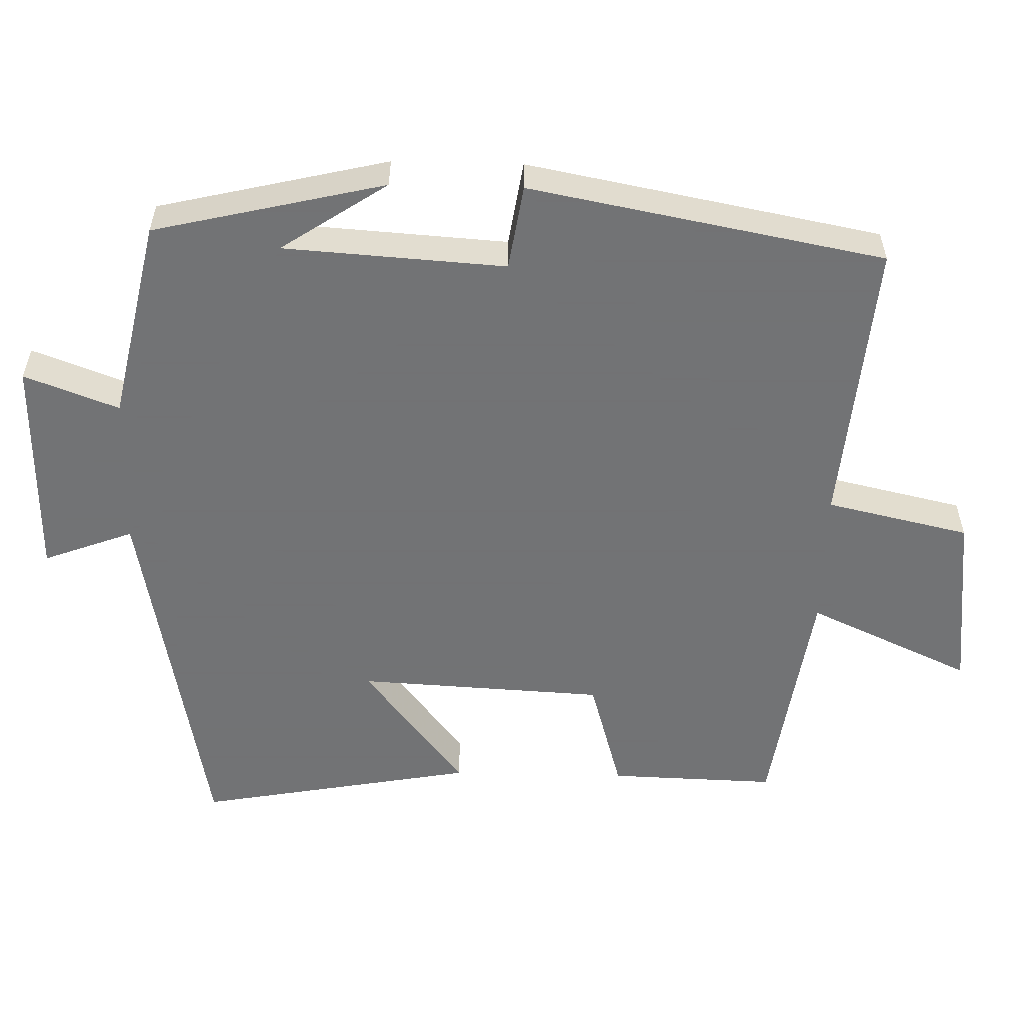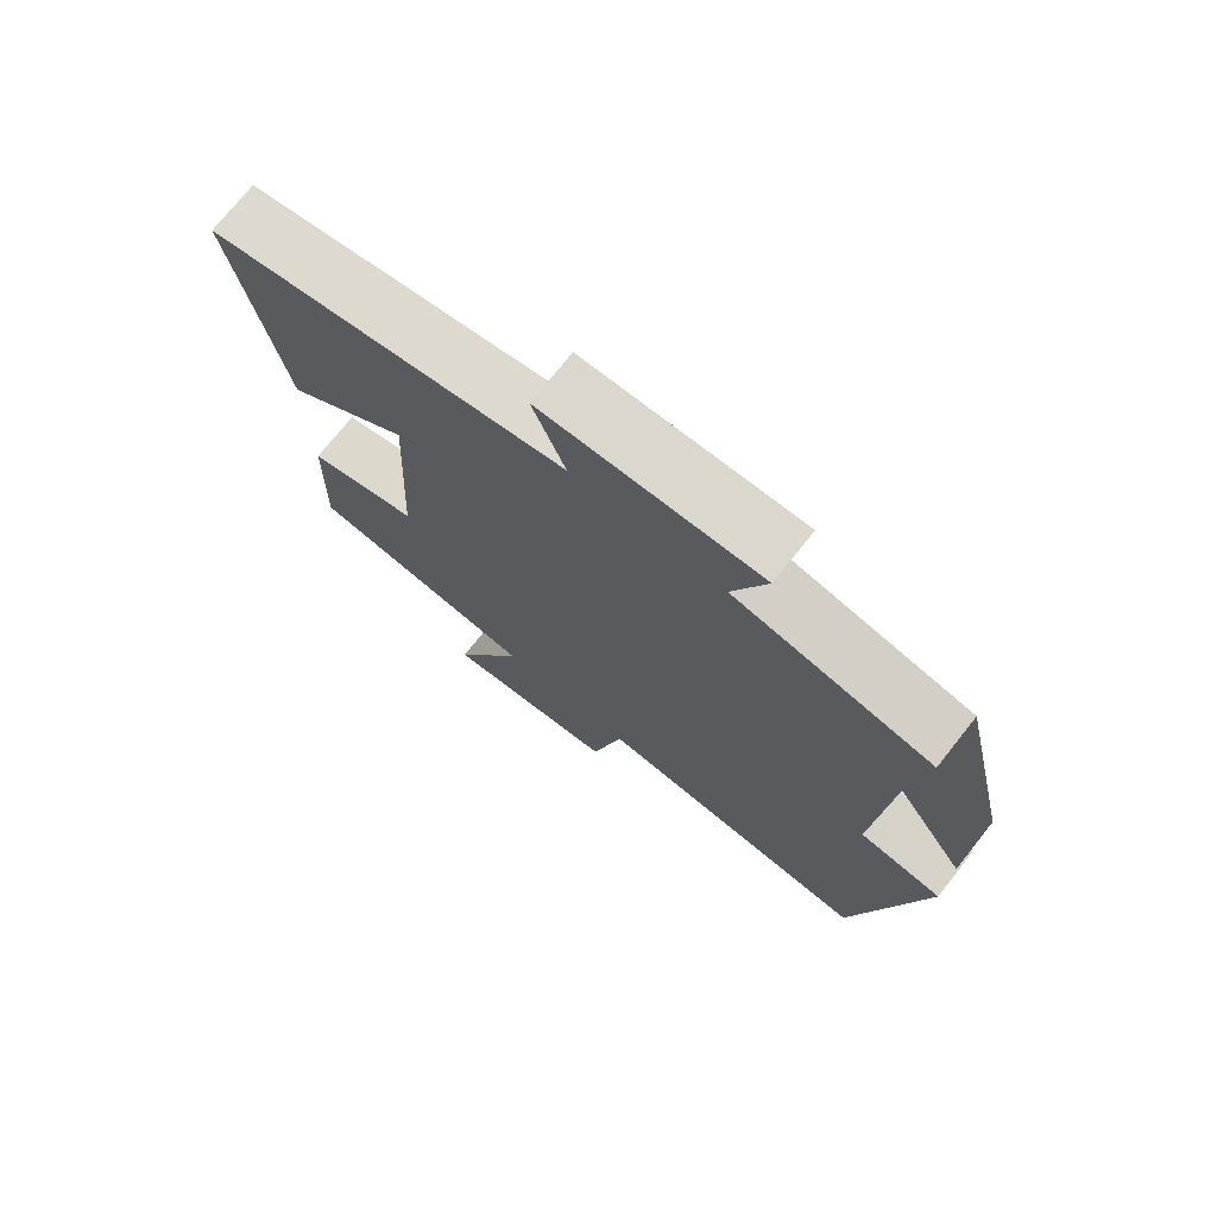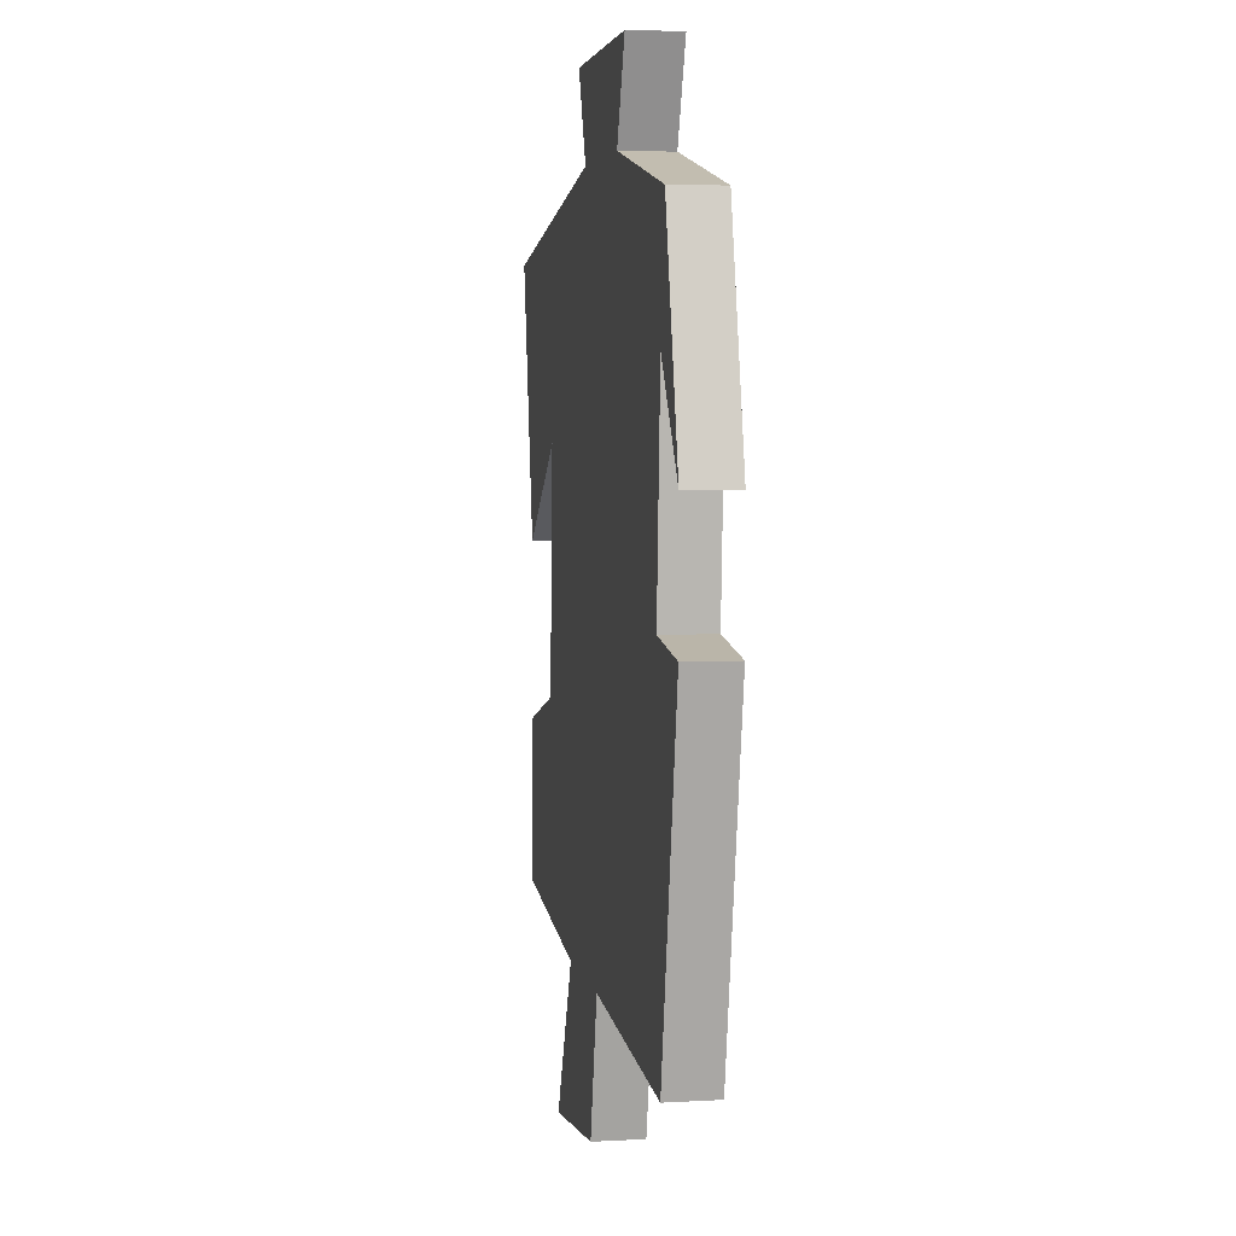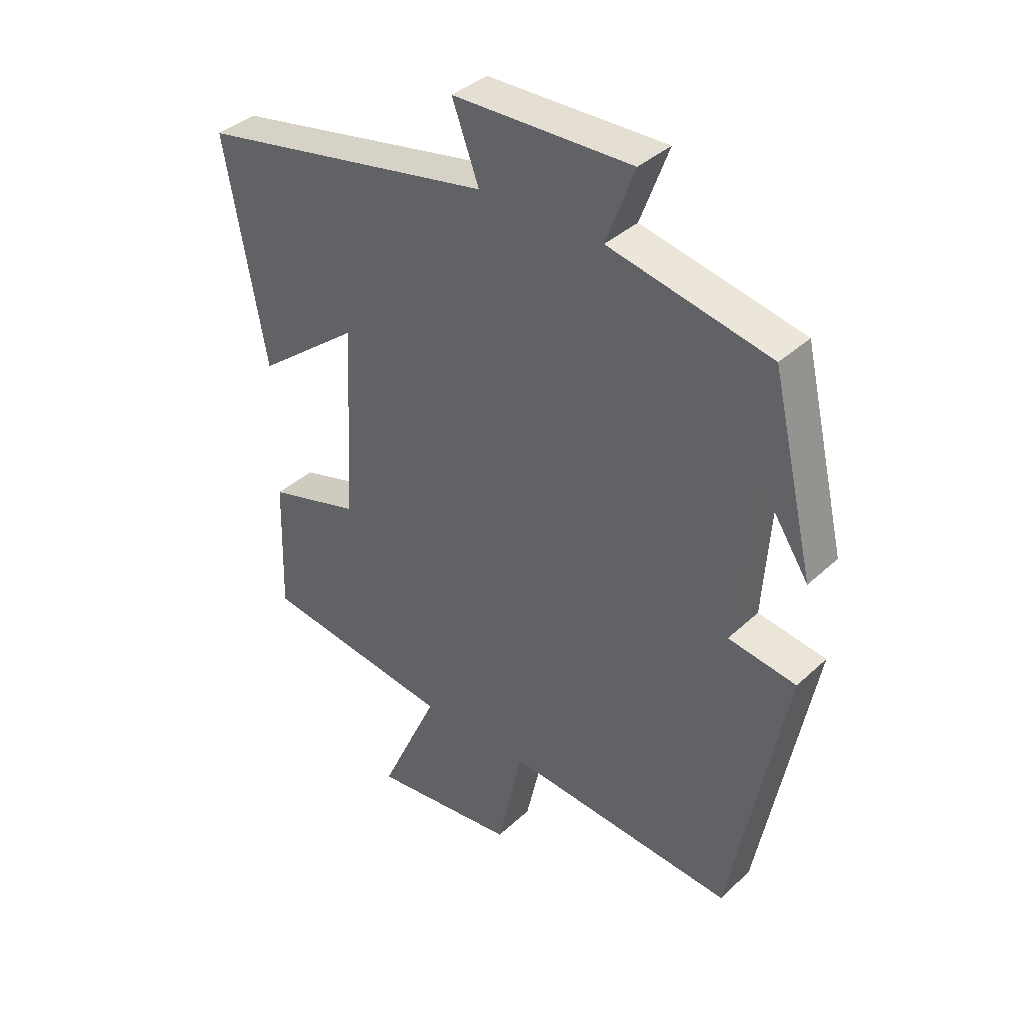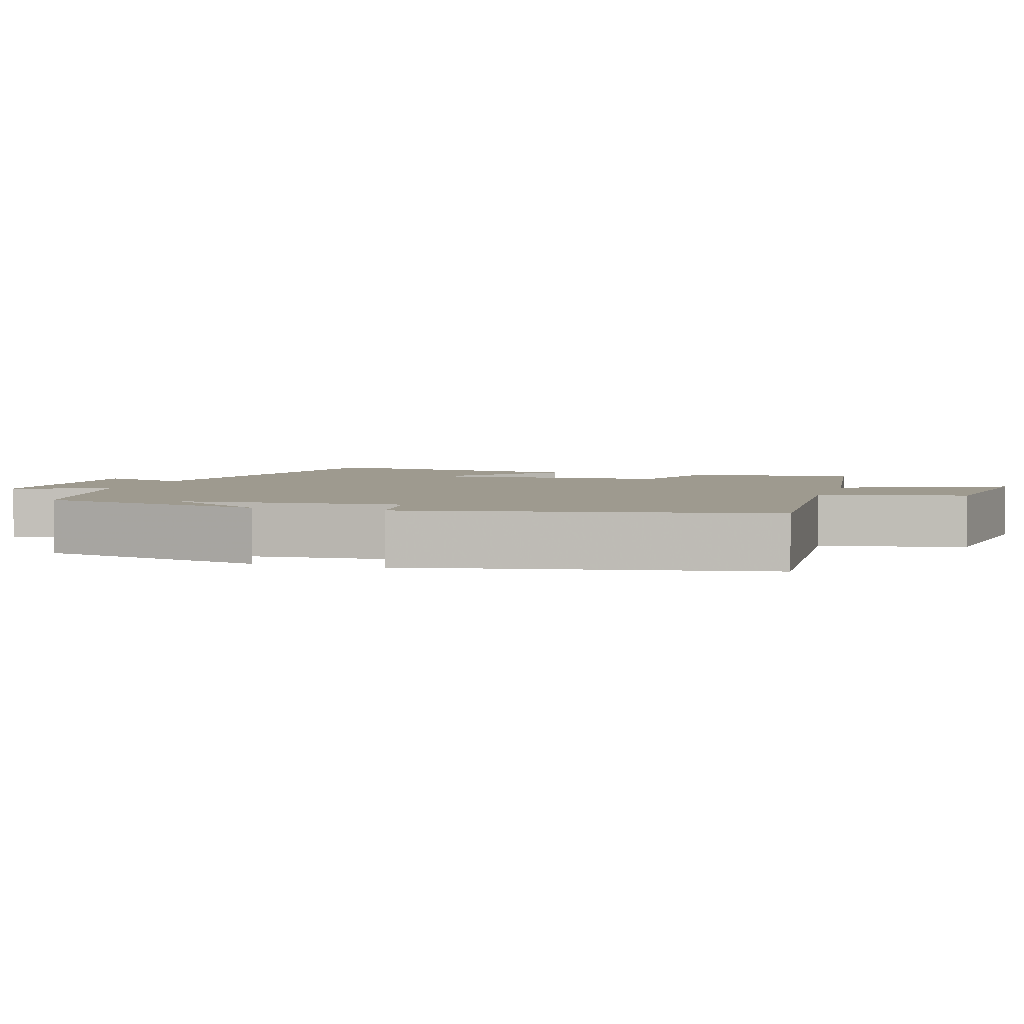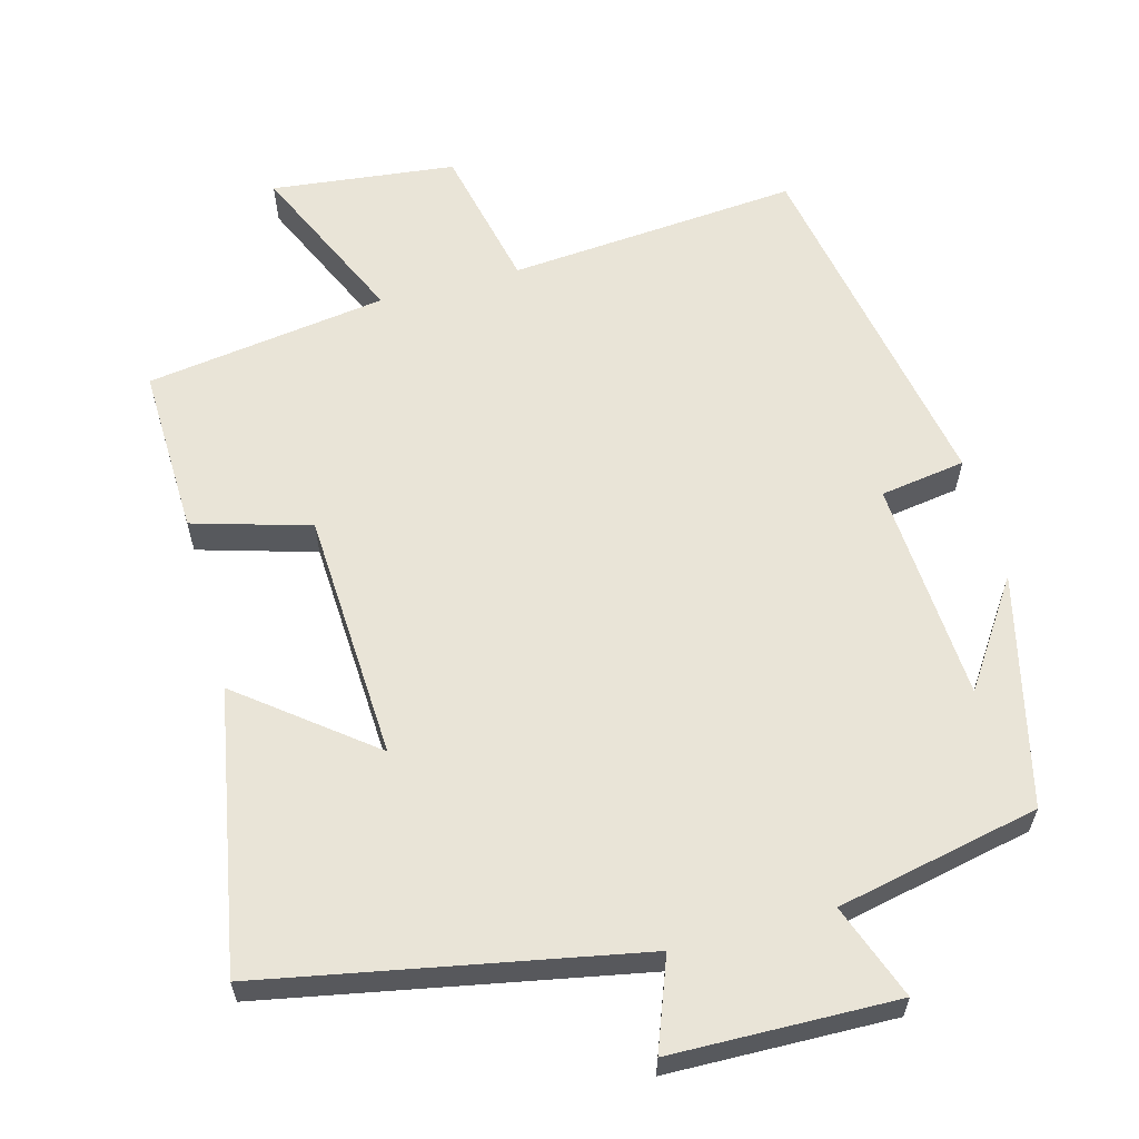
<metadata>
{"format":"obj","ext":"obj","renderer":"f3d","projection":"perspective","resolution":1024,"background":"white","views":[{"elev":-55.7,"azim":88.6,"up":"+Y"},{"elev":73.7,"azim":38.5,"up":"+Z"},{"elev":4.6,"azim":79.6,"up":"+Z"},{"elev":38.0,"azim":40.7,"up":"+Z"},{"elev":3.7,"azim":107.2,"up":"+Y"},{"elev":61.0,"azim":-15.0,"up":"+Y"}]}
</metadata>
<code>
v -0.569 0.07 0.404
v -0.062 0.07 0.5
v -0.108 0.07 0.623
v 0.198 0.07 0.629
v 0.15 0.07 0.5
v 0.426 0.07 0.441
v 0.5 0.07 0.126
v 0.404 0.07 0.27
v 0.384 0.07 -0.032
v 0.5 0.07 -0.05
v 0.408 0.07 -0.534
v 0.013 0.07 -0.5
v -0.031 0.07 -0.696
v -0.281 0.07 -0.724
v -0.179 0.07 -0.5
v -0.507 0.07 -0.452
v -0.5 0.07 -0.223
v -0.341 0.07 -0.177
v -0.323 0.07 0.161
v -0.5 0.07 0.023
v -0.569 0 0.404
v -0.062 0 0.5
v -0.108 0 0.623
v 0.198 0 0.629
v 0.15 0 0.5
v 0.426 0 0.441
v 0.5 0 0.126
v 0.404 0 0.27
v 0.384 0 -0.032
v 0.5 0 -0.05
v 0.408 0 -0.534
v 0.013 0 -0.5
v -0.031 0 -0.696
v -0.281 0 -0.724
v -0.179 0 -0.5
v -0.507 0 -0.452
v -0.5 0 -0.223
v -0.341 0 -0.177
v -0.323 0 0.161
v -0.5 0 0.023
f 19 20 1 2
f 18 19 2
f 15 16 17 18
f 15 18 2
f 12 13 14 15
f 12 15 2
f 9 10 11 12
f 8 9 12 2
f 6 7 8
f 5 6 8 2
f 2 3 4 5
f 22 21 40 39
f 22 39 38
f 38 37 36 35
f 22 38 35
f 35 34 33 32
f 22 35 32
f 32 31 30 29
f 22 32 29 28
f 28 27 26
f 22 28 26 25
f 25 24 23 22
f 1 21 22 2
f 2 22 23 3
f 3 23 24 4
f 4 24 25 5
f 5 25 26 6
f 6 26 27 7
f 7 27 28 8
f 8 28 29 9
f 9 29 30 10
f 10 30 31 11
f 11 31 32 12
f 12 32 33 13
f 13 33 34 14
f 14 34 35 15
f 15 35 36 16
f 16 36 37 17
f 17 37 38 18
f 18 38 39 19
f 19 39 40 20
f 20 40 21 1

</code>
